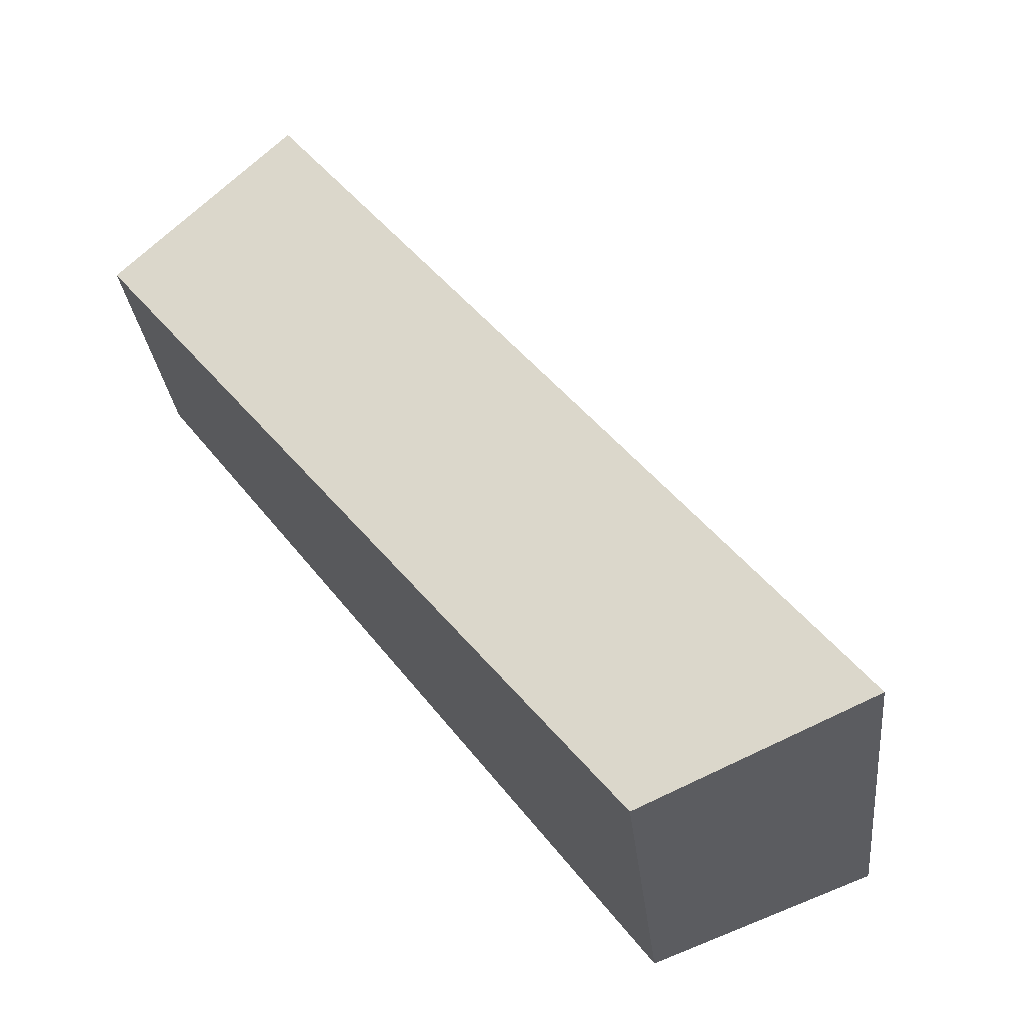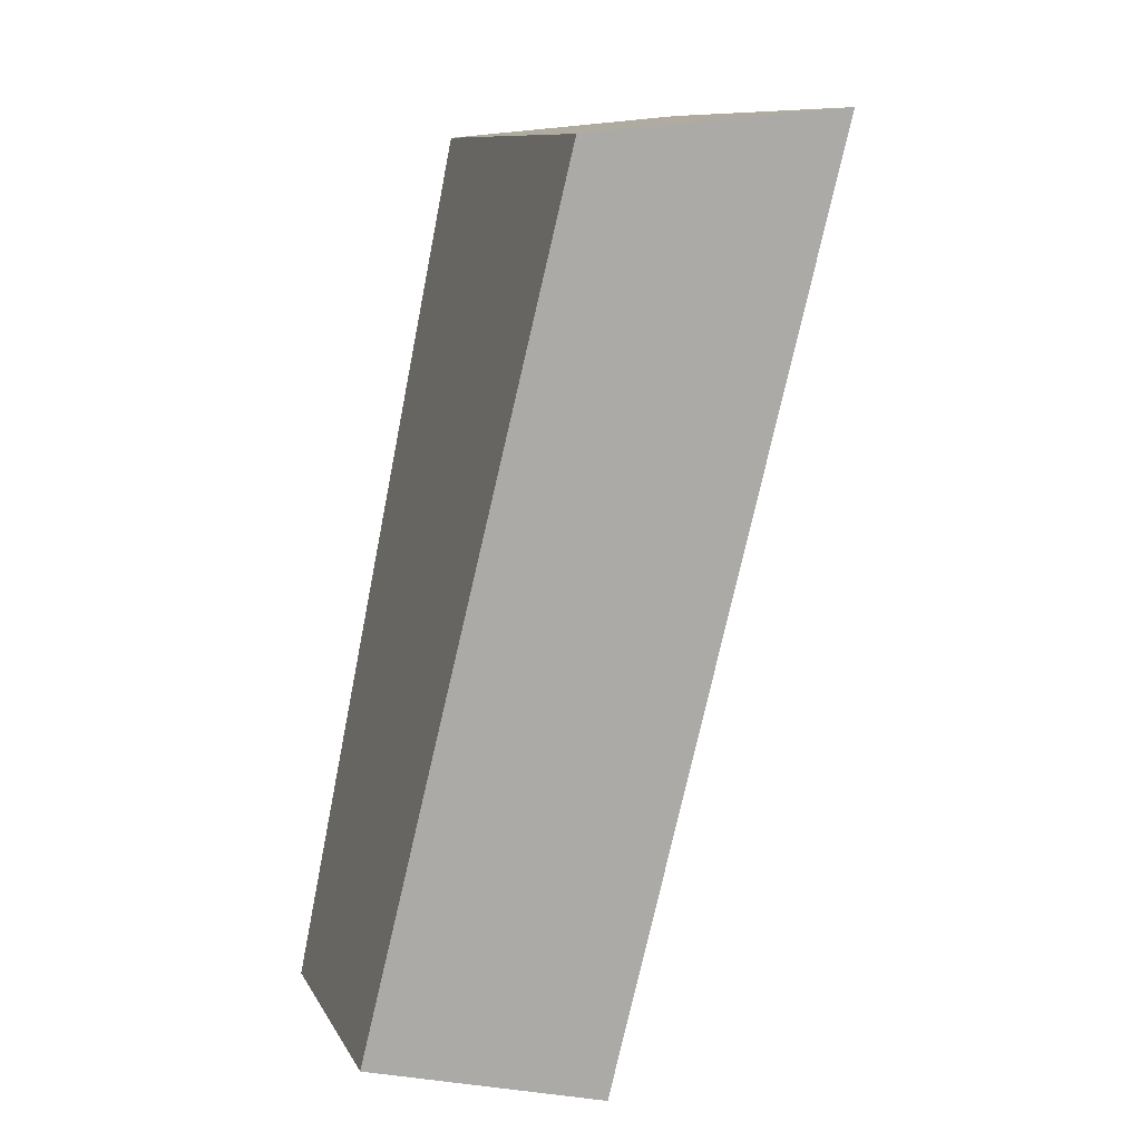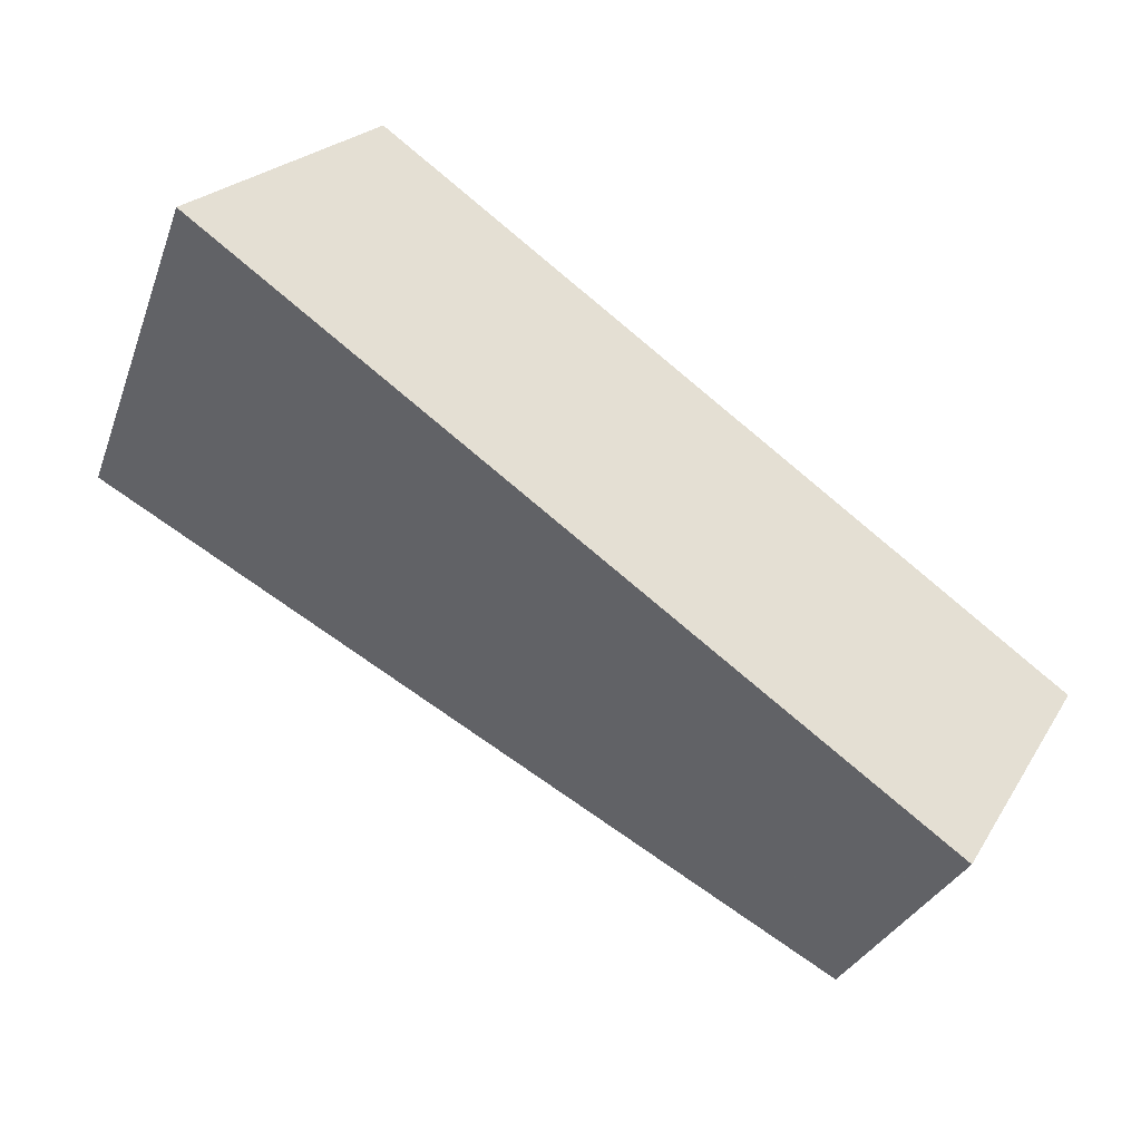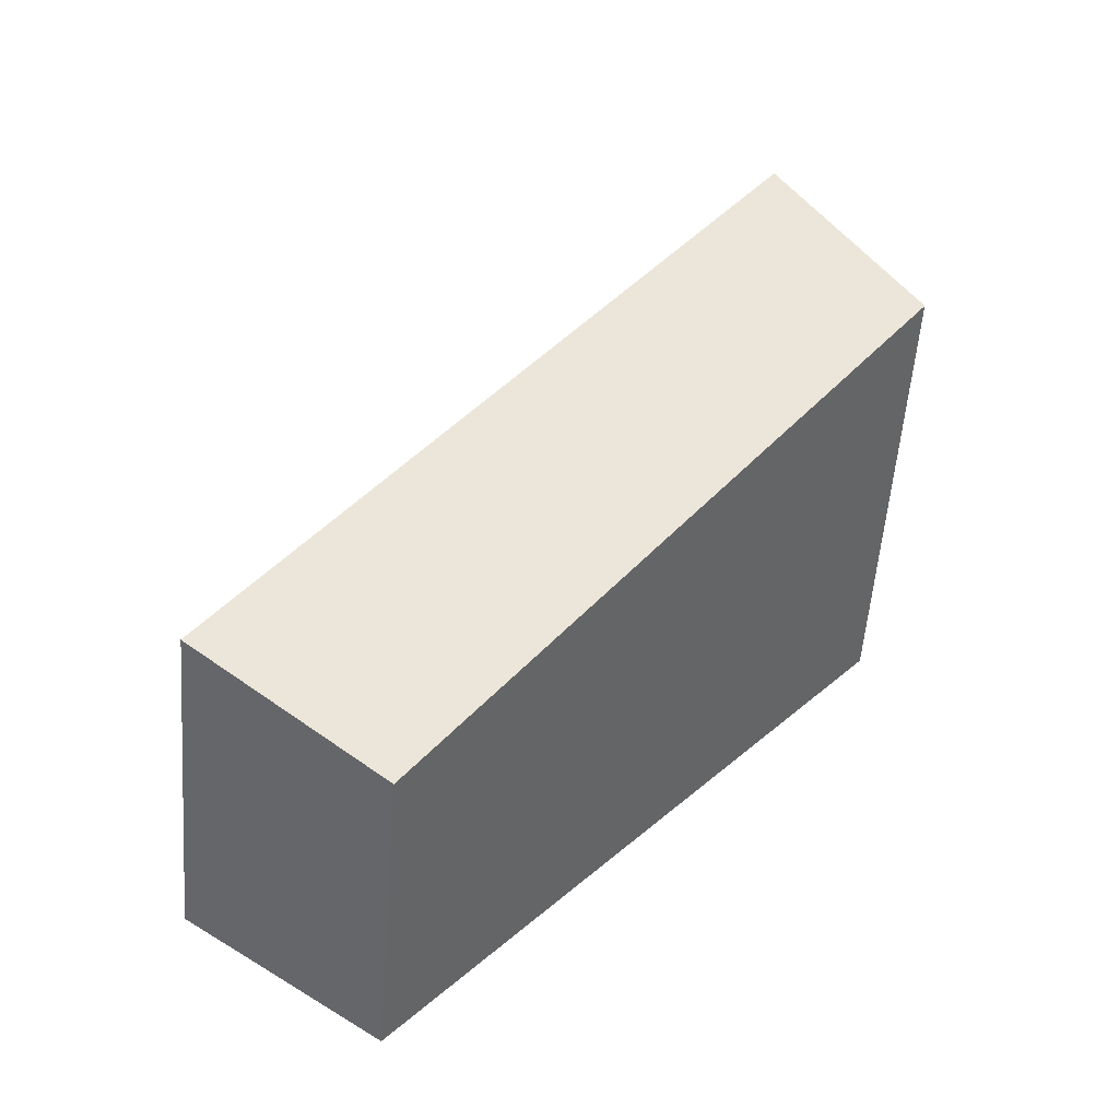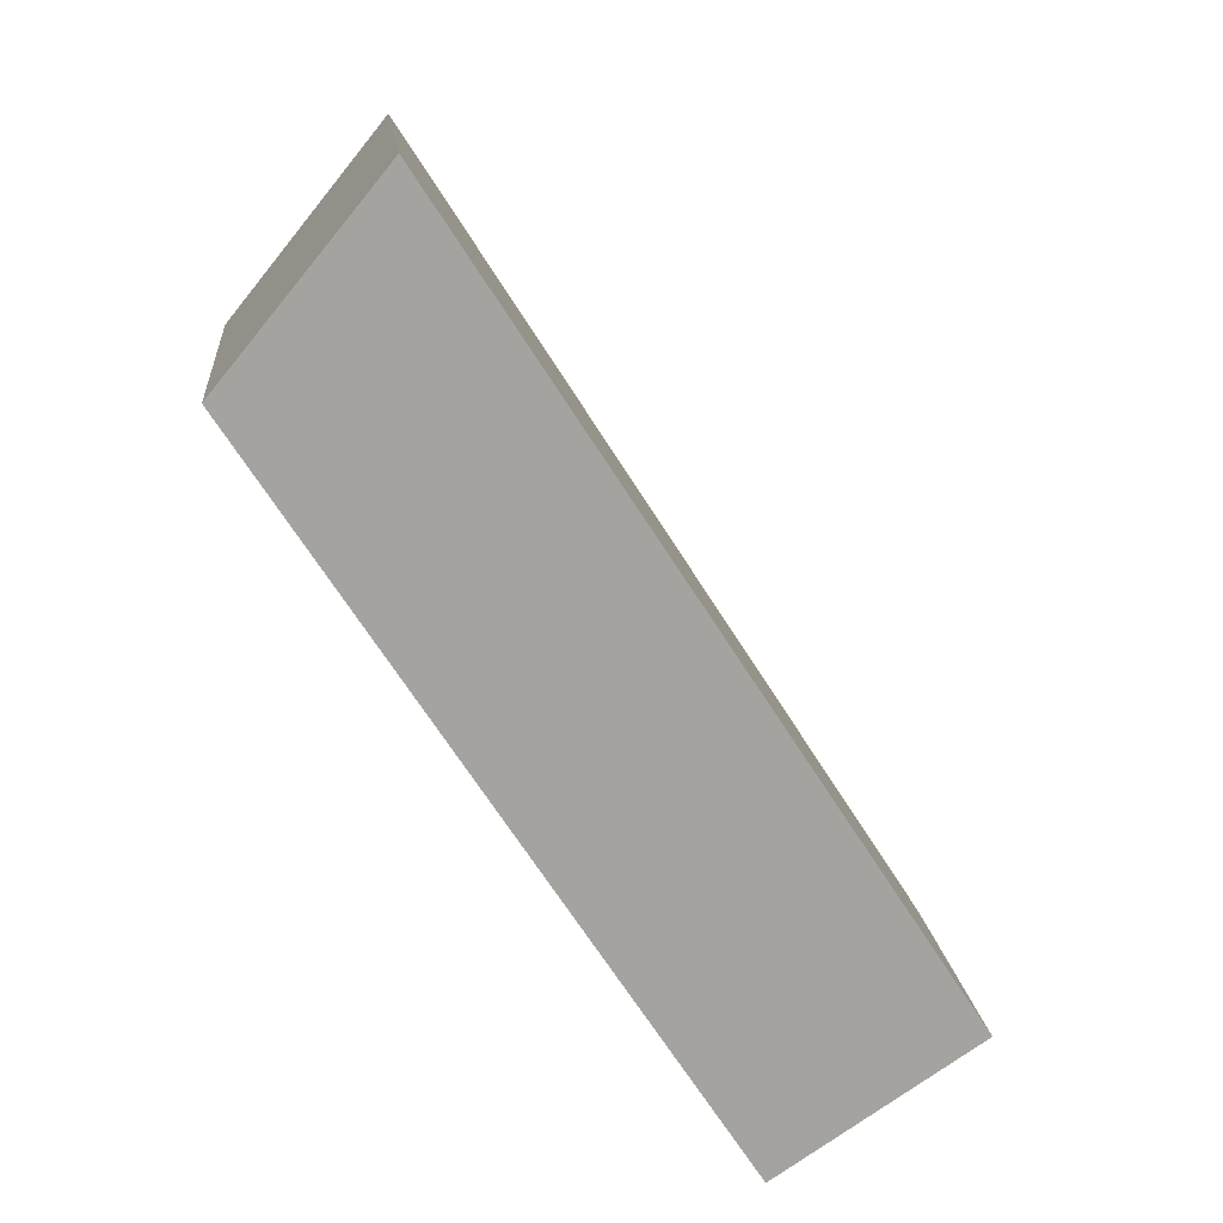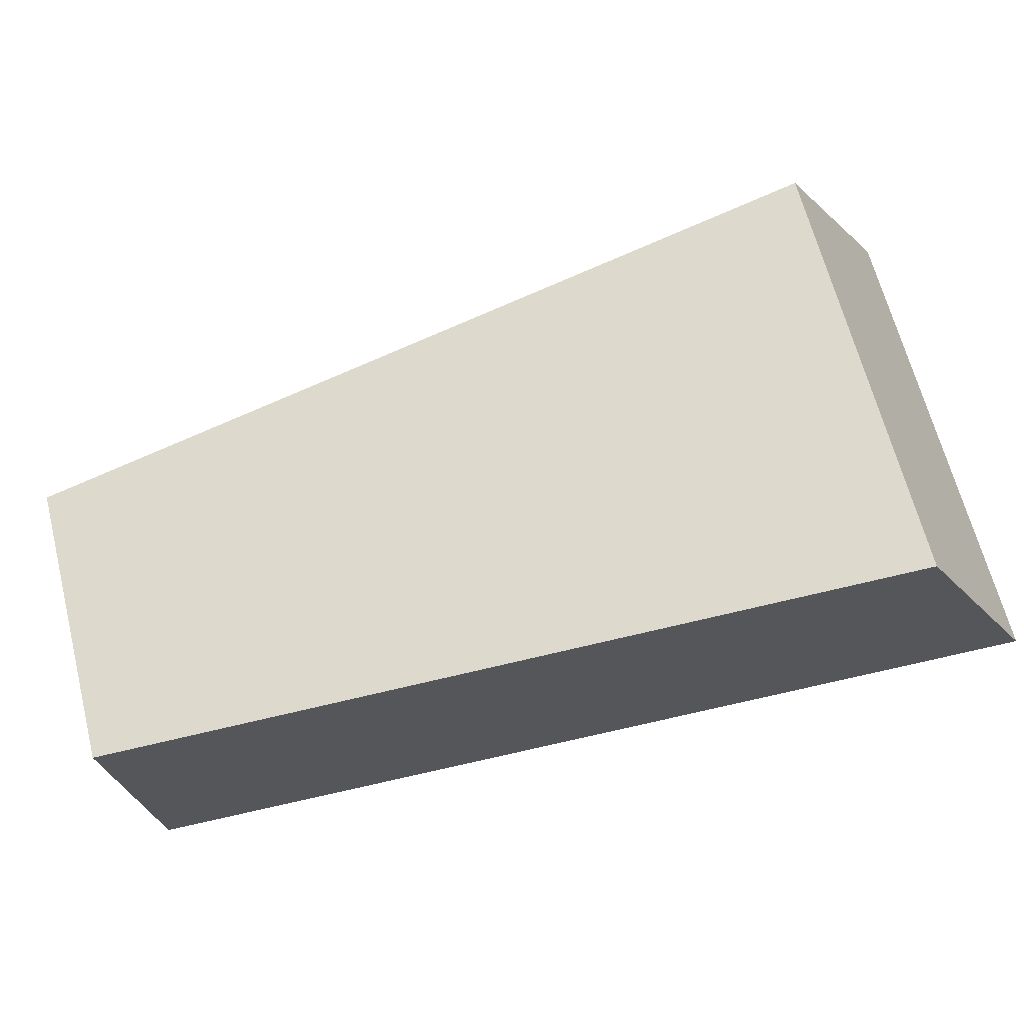
<metadata>
{"format":"obj","ext":"obj","renderer":"f3d","projection":"perspective","resolution":1024,"background":"white","views":[{"elev":-27.0,"azim":-11.9,"up":"+Y"},{"elev":-73.2,"azim":25.9,"up":"+Z"},{"elev":67.3,"azim":162.9,"up":"+Z"},{"elev":19.2,"azim":-104.9,"up":"+Z"},{"elev":-59.9,"azim":71.7,"up":"+Z"},{"elev":-39.1,"azim":-38.0,"up":"+Z"}]}
</metadata>
<code>
v -0.09721 0.822 -0.3078
v 0.04149 0.6515 -0.2831
v 0.09925 0.6753 -0.2666
v -0.05179 0.861 -0.2935
v -0.1211 0.8223 -0.2325
v -0.07773 0.8613 -0.2117
v 0.05974 0.6756 -0.1416
v 0.005172 0.6518 -0.1682
f 1 2 3 4
f 5 1 4 6
f 5 6 7 8
f 8 7 3 2
f 6 4 3 7
f 5 8 2 1

</code>
